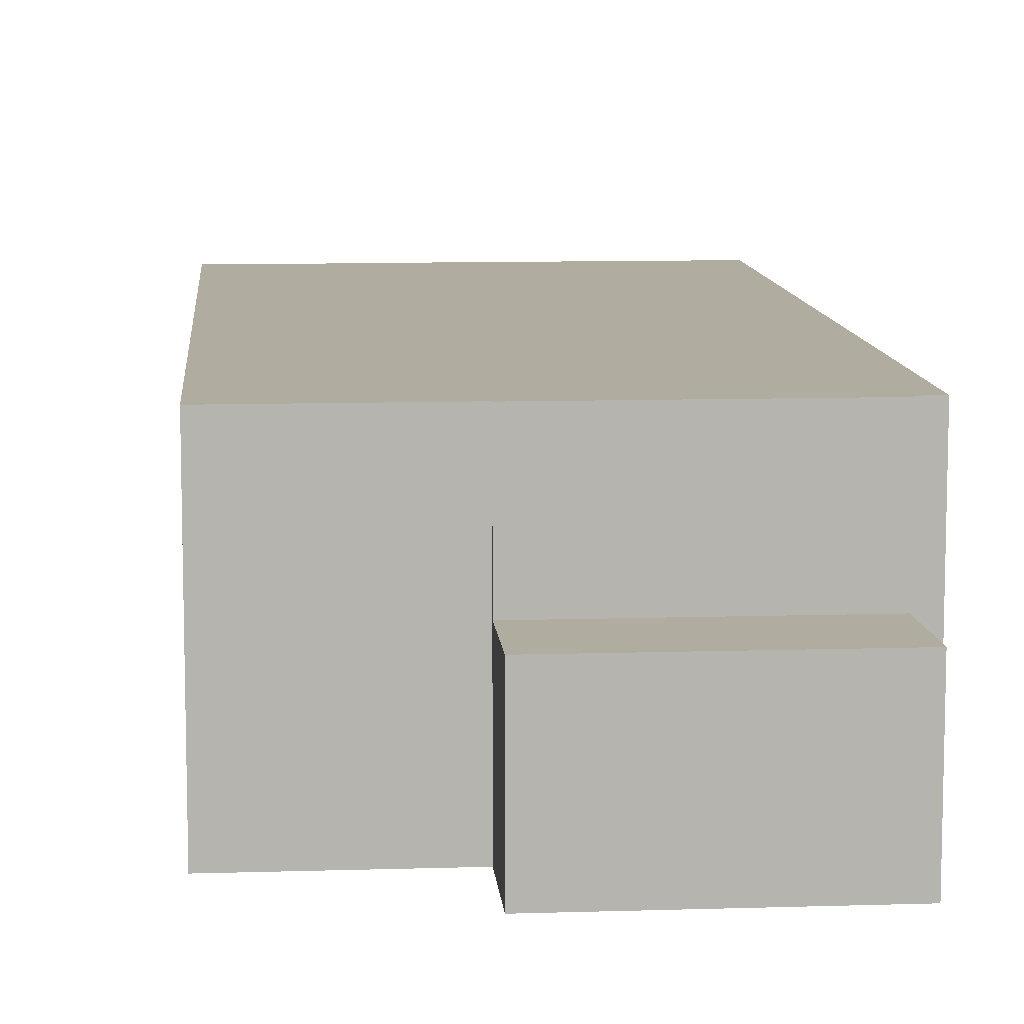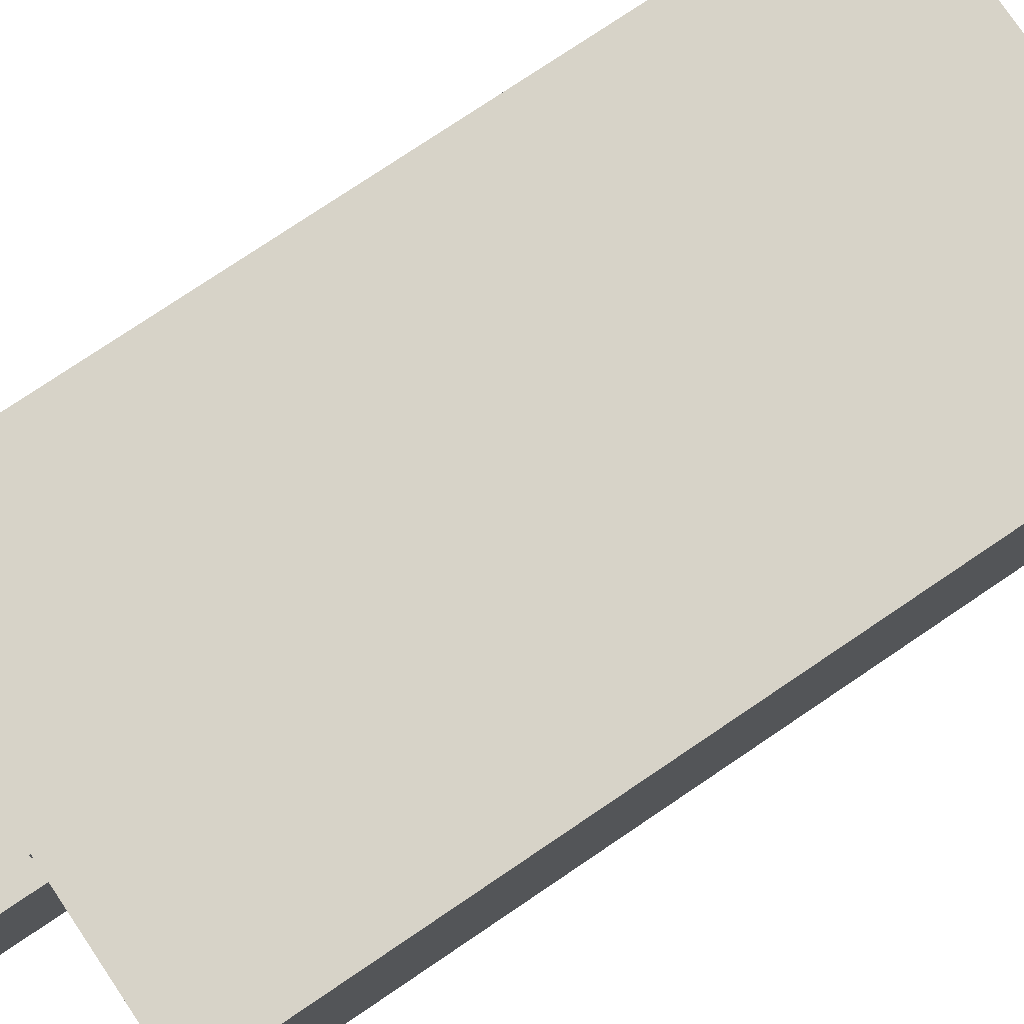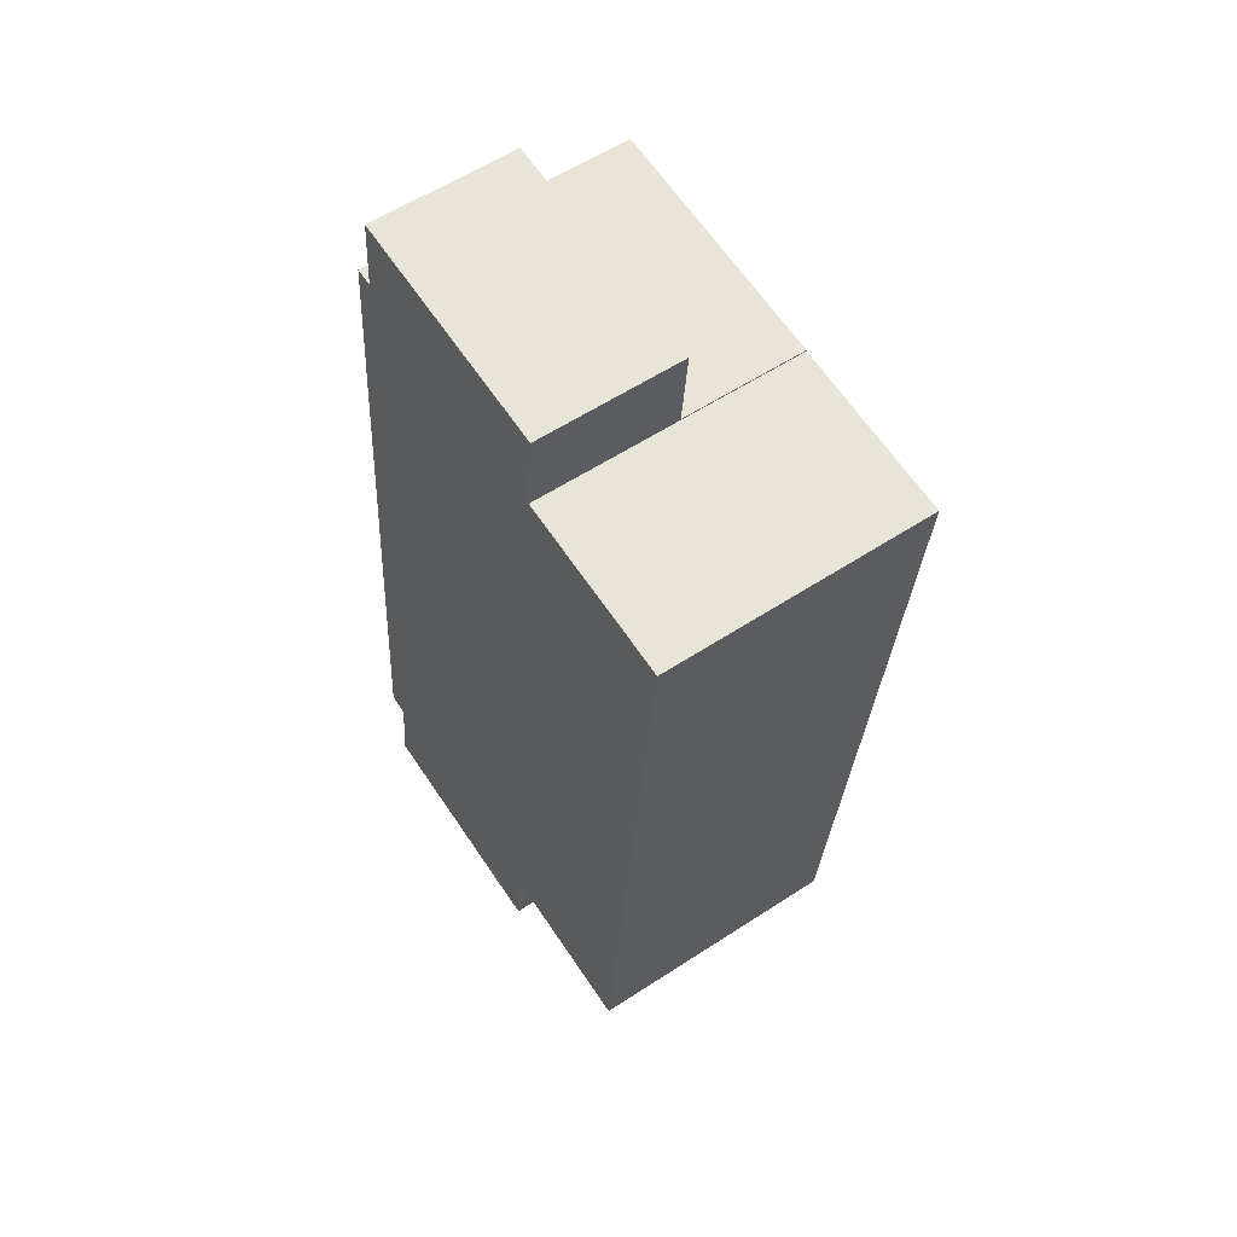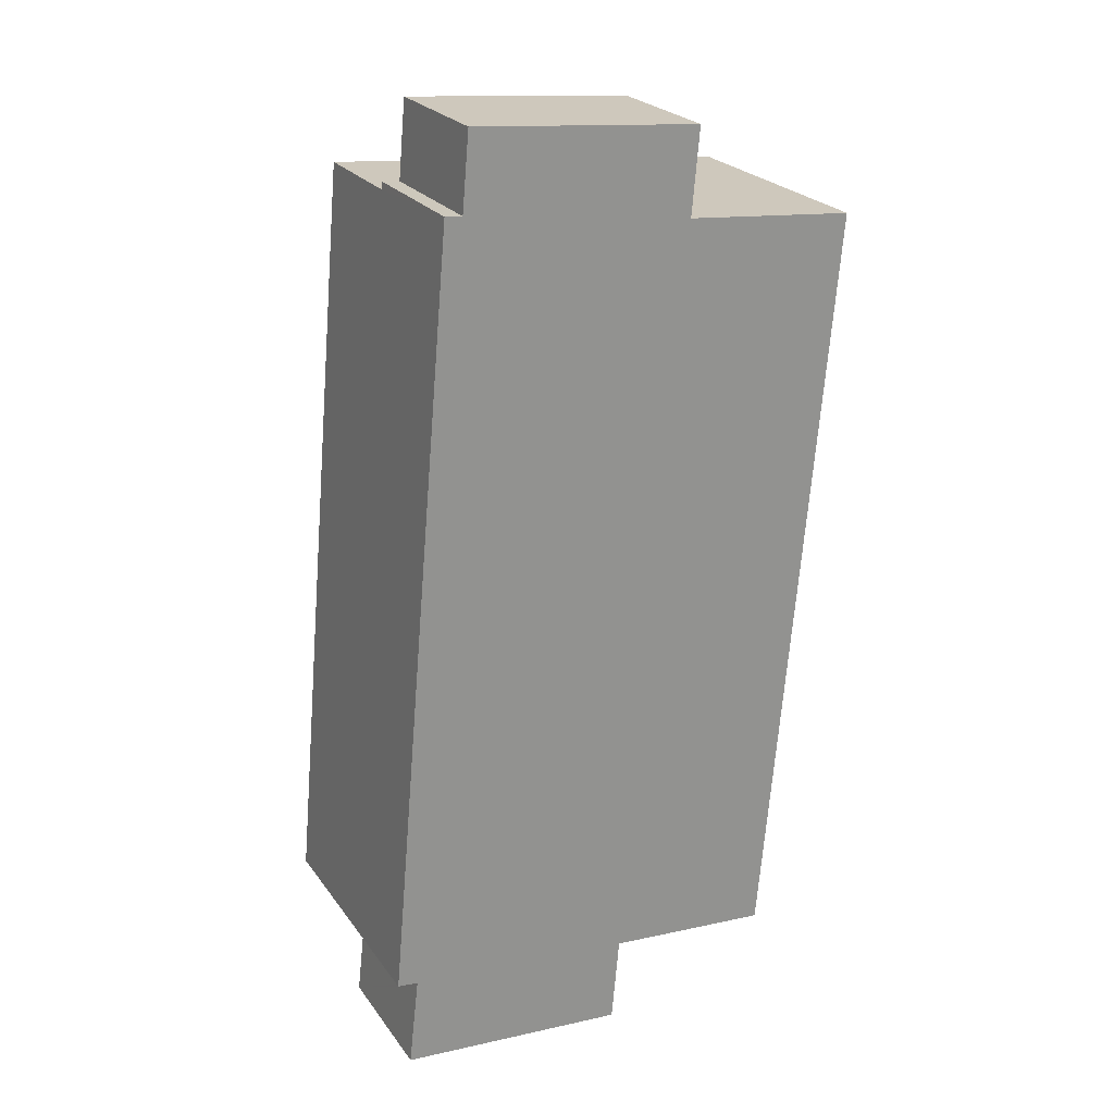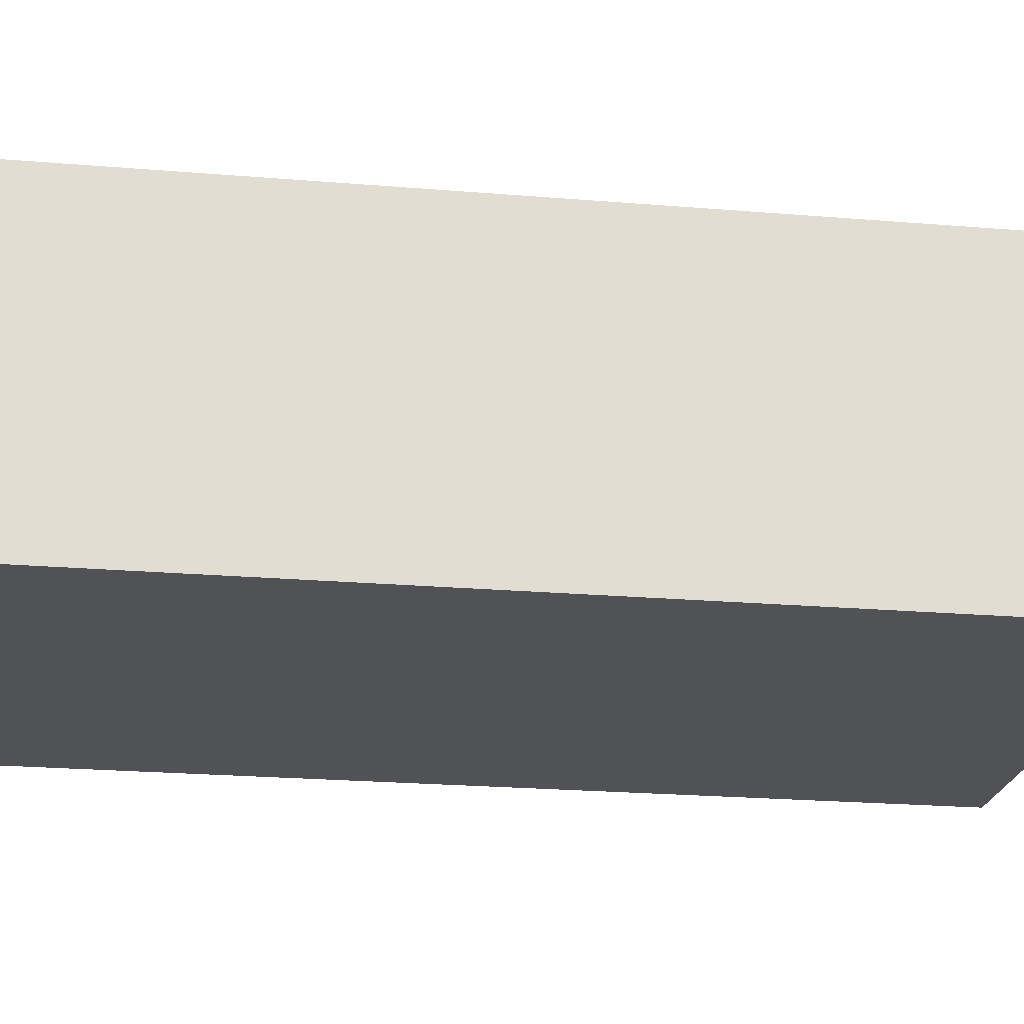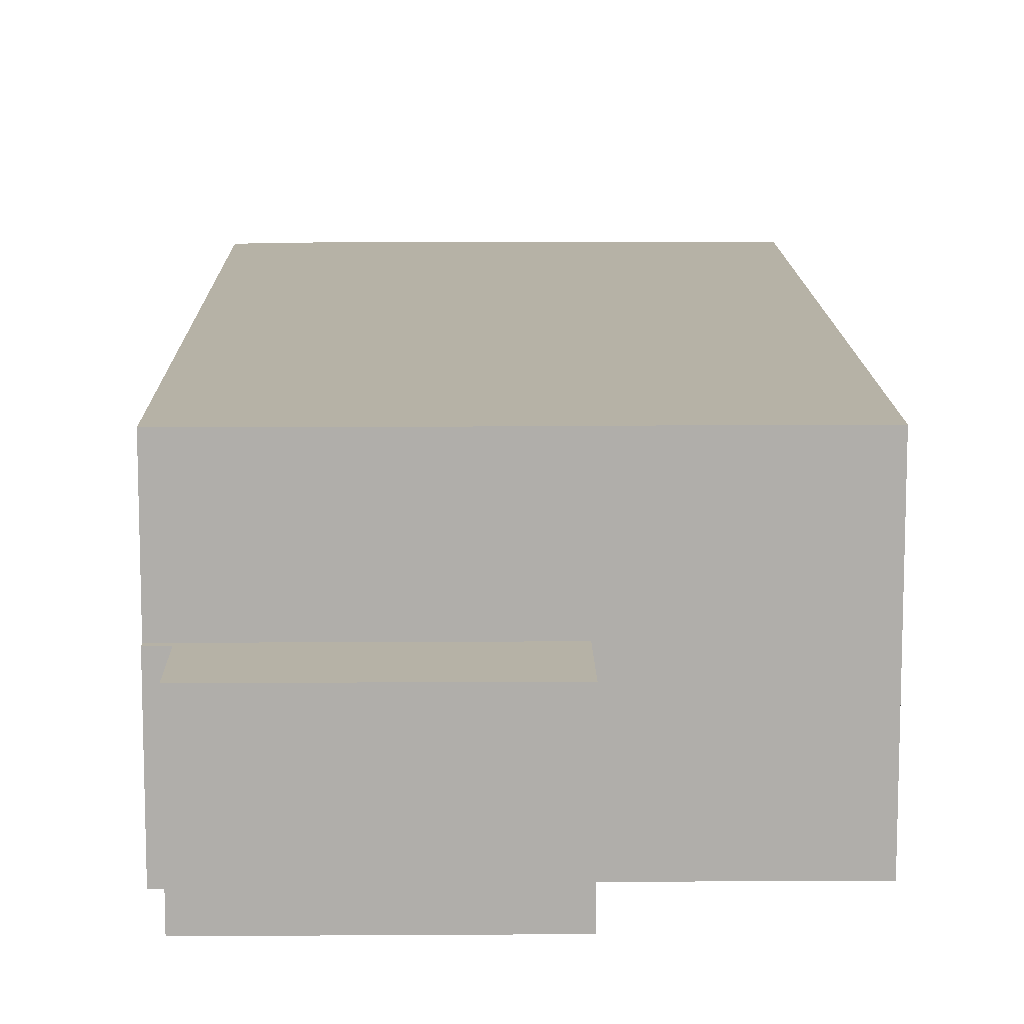
<metadata>
{"format":"obj","ext":"obj","renderer":"f3d","projection":"perspective","resolution":1024,"background":"white","views":[{"elev":10.0,"azim":-179.5,"up":"+Y"},{"elev":77.2,"azim":61.1,"up":"+Y"},{"elev":58.1,"azim":55.9,"up":"+Z"},{"elev":24.0,"azim":-26.8,"up":"+Z"},{"elev":-20.8,"azim":-93.8,"up":"+Y"},{"elev":12.2,"azim":4.2,"up":"+Y"}]}
</metadata>
<code>
v  0.7 9.11 -0.253
v  8.741 4.89 -0.974
v  0.7 4.89 -0.253
v  8.741 9.11 -0.974
v  3.242 4.89 29.71
v  3.004 -1.655e-15 27.03
v  3.242 -1.819e-15 29.71
v  3.004 4.89 27.03
v  11.25 4.89 29
v  11.25 -1.776e-15 29
v  10.99 9.11 26.06
v  0 9.11 5.578e-16
v  2.379 9.11 26.82
v  0.719 9.11 -0.081
v  16.98 9.11 25.48
v  8.745 9.11 -0.924
v  10.99 9.11 26.01
v  14.59 9.11 -1.443
v  0.719 4.96e-18 -0.081
v  0 0 0
v  2.402 -1.658e-15 27.08
v  2.402 4.89 27.08
v  10.99 -1.593e-15 26.01
v  16.98 -1.56e-15 25.48
v  14.59 8.836e-17 -1.443
v  10.99 4.89 26.06
v  2.379 4.89 26.82
v  8.473 4.89 -3.993
v  0.359 4.89 -3.266
v  8.473 2.445e-16 -3.993
v  0.359 2e-16 -3.266
v  0.7 1.549e-17 -0.253
v  2.379 -1.642e-15 26.82
v  10.99 -1.596e-15 26.06
v  8.745 5.658e-17 -0.924
v  8.741 5.964e-17 -0.974
g defaultobject
f 1 2 3
f 2 1 4
f 5 6 7
f 6 5 8
f 9 7 10
f 7 9 5
f 11 12 13
f 12 11 14
f 15 16 17
f 16 15 18
f 14 4 1
f 4 14 16
f 16 14 11
f 16 11 17
f 12 19 20
f 19 12 14
f 8 21 6
f 21 8 22
f 15 23 24
f 23 15 17
f 18 24 25
f 24 18 15
f 22 26 27
f 26 22 8
f 26 8 5
f 26 5 9
f 3 28 29
f 28 3 2
f 29 30 31
f 30 29 28
f 11 27 26
f 27 11 13
f 32 29 31
f 29 32 19
f 29 19 3
f 3 19 14
f 3 14 1
f 22 27 21
f 33 12 20
f 12 33 21
f 12 21 27
f 12 27 13
f 11 23 17
f 23 11 26
f 23 26 9
f 23 9 10
f 23 10 34
f 24 35 25
f 35 24 23
f 36 31 30
f 31 36 35
f 31 35 23
f 31 23 34
f 31 34 10
f 31 10 32
f 32 10 19
f 19 10 7
f 19 7 6
f 19 6 20
f 6 33 20
f 33 6 21
f 35 4 16
f 4 35 2
f 2 35 28
f 28 35 30
f 30 35 36
f 16 25 35
f 25 16 18

</code>
